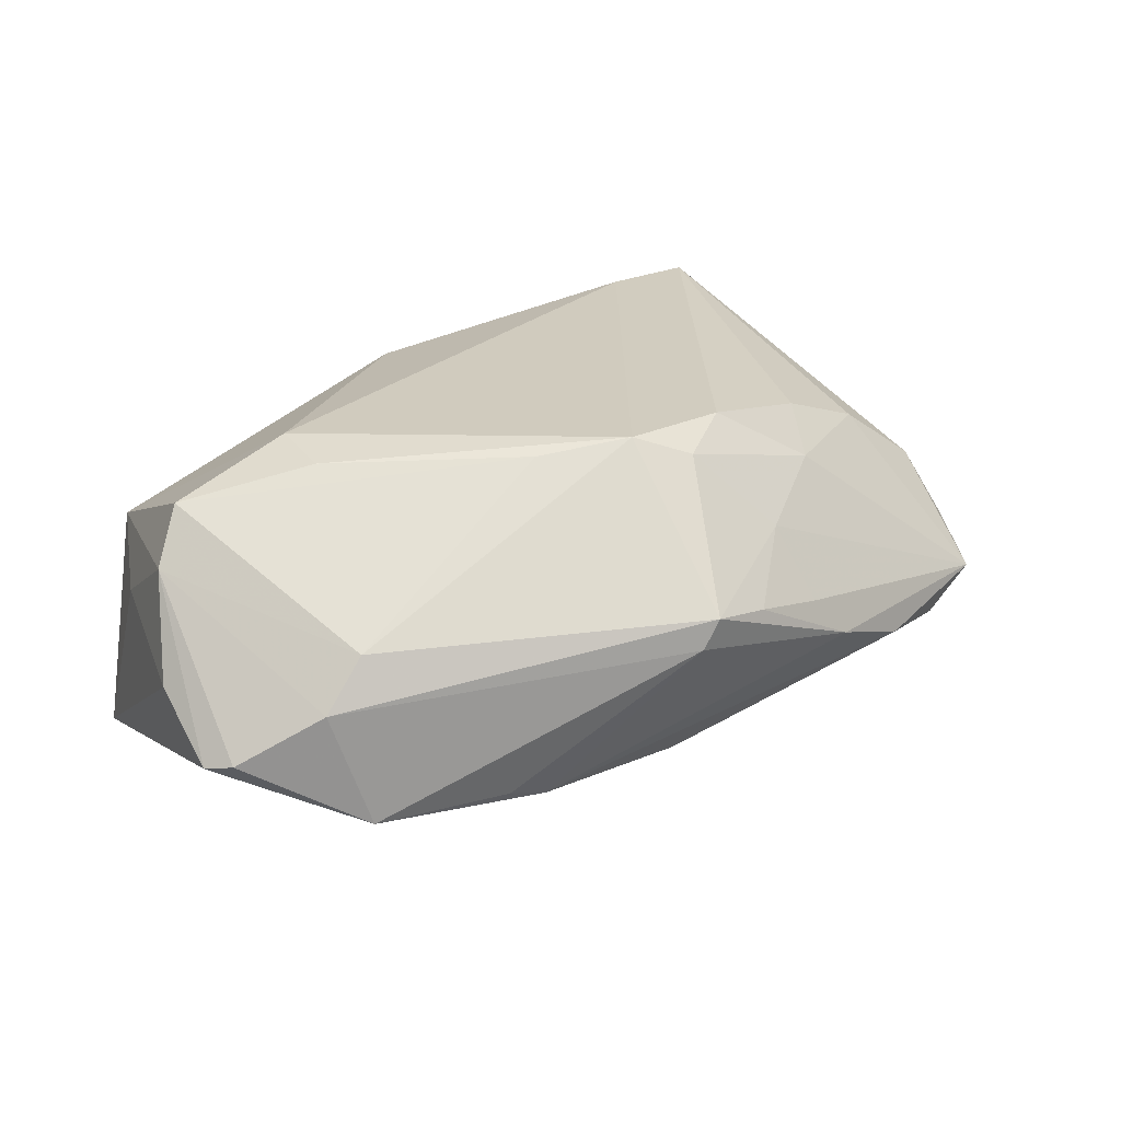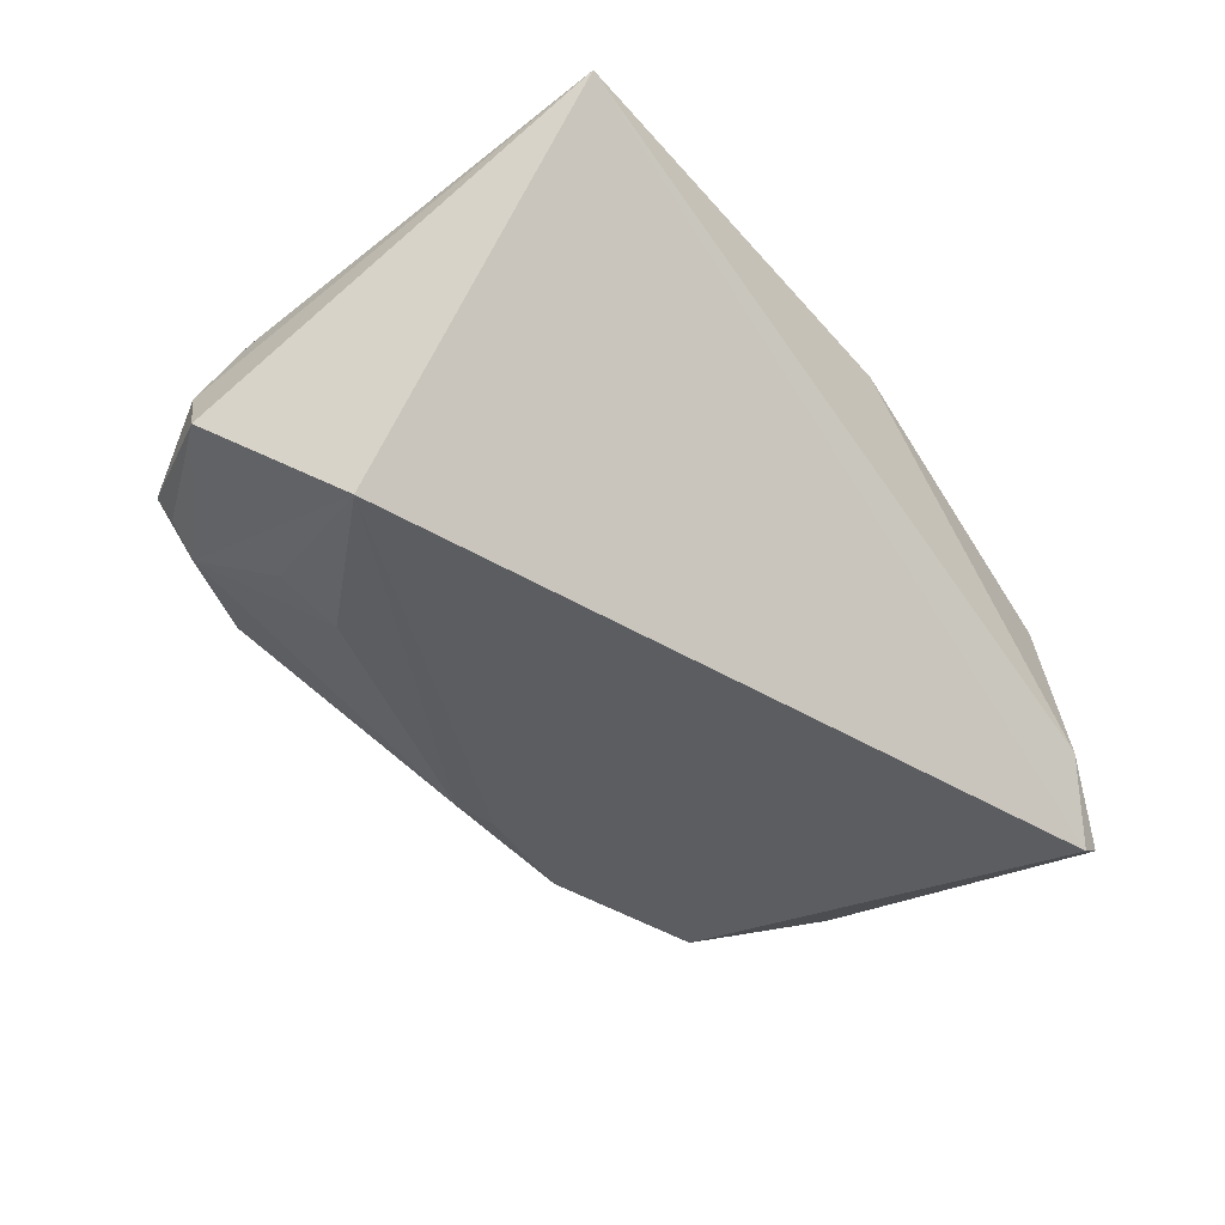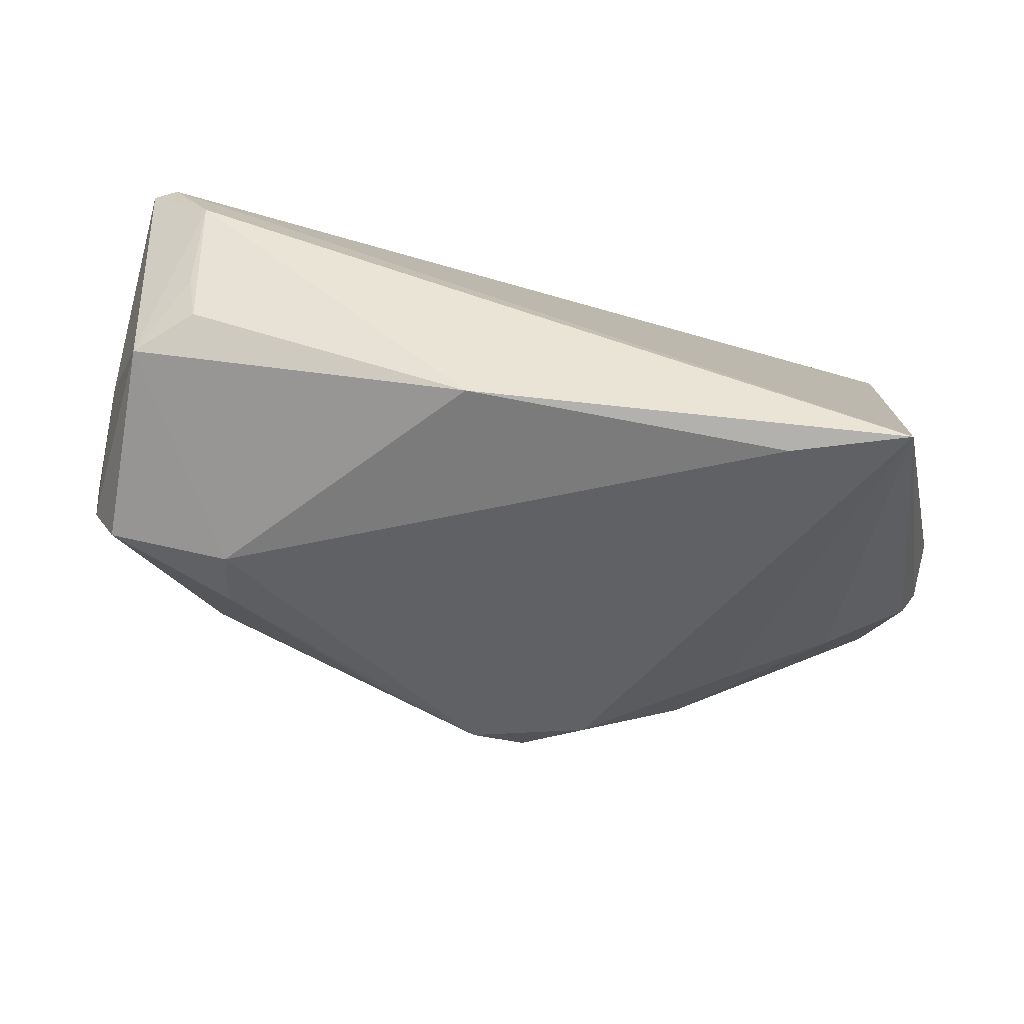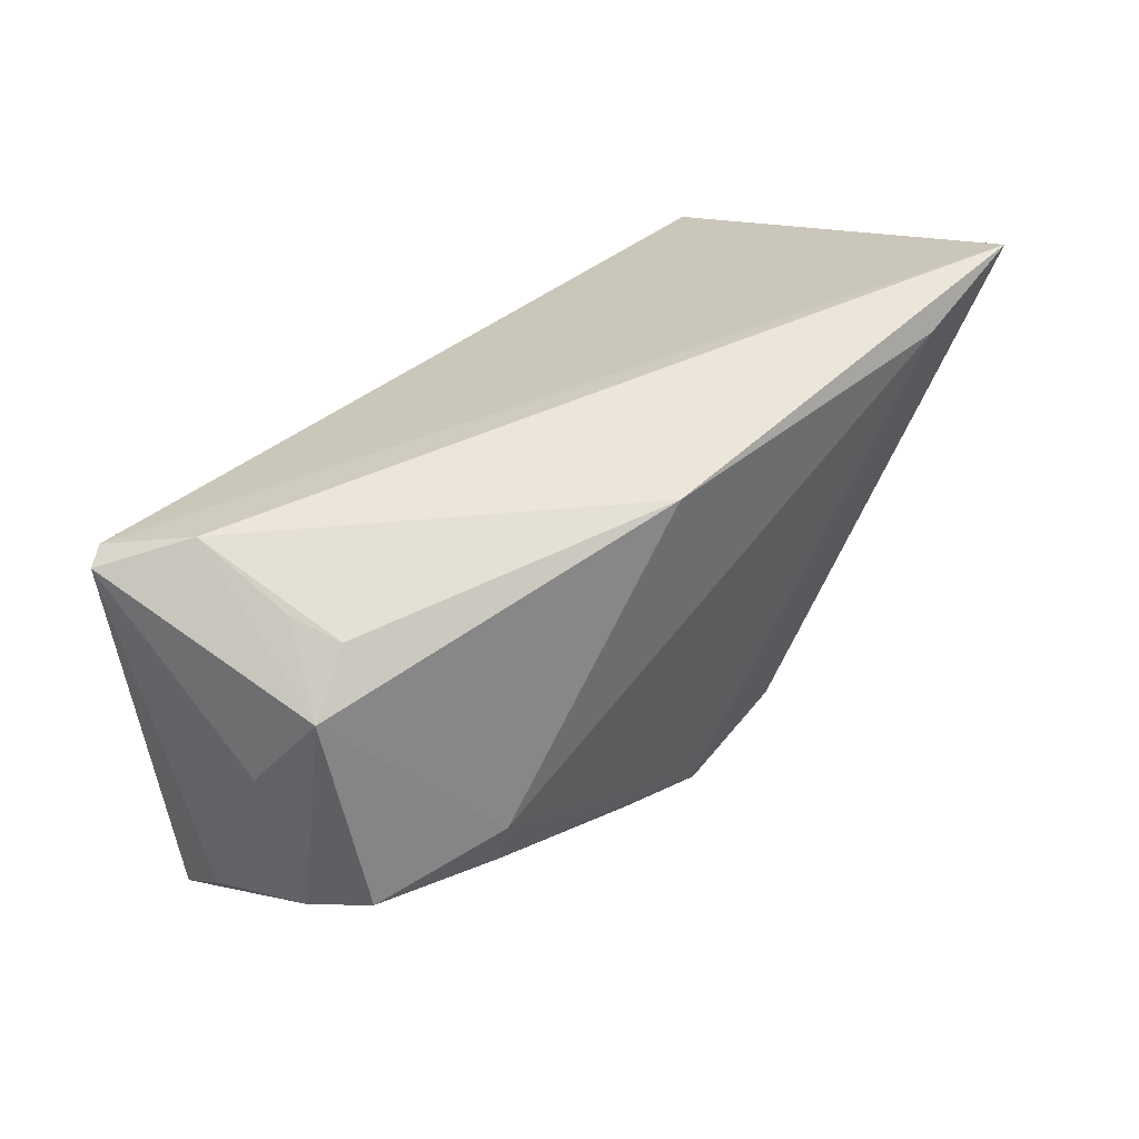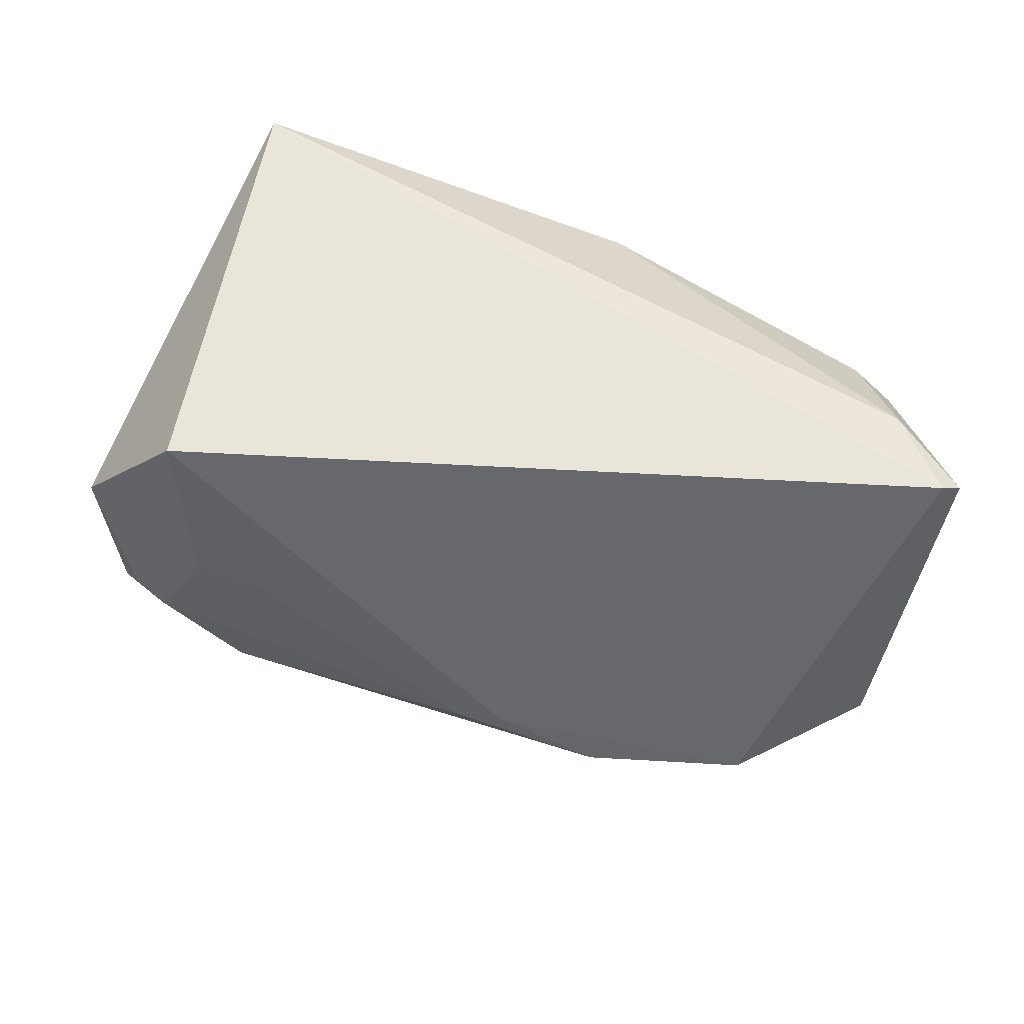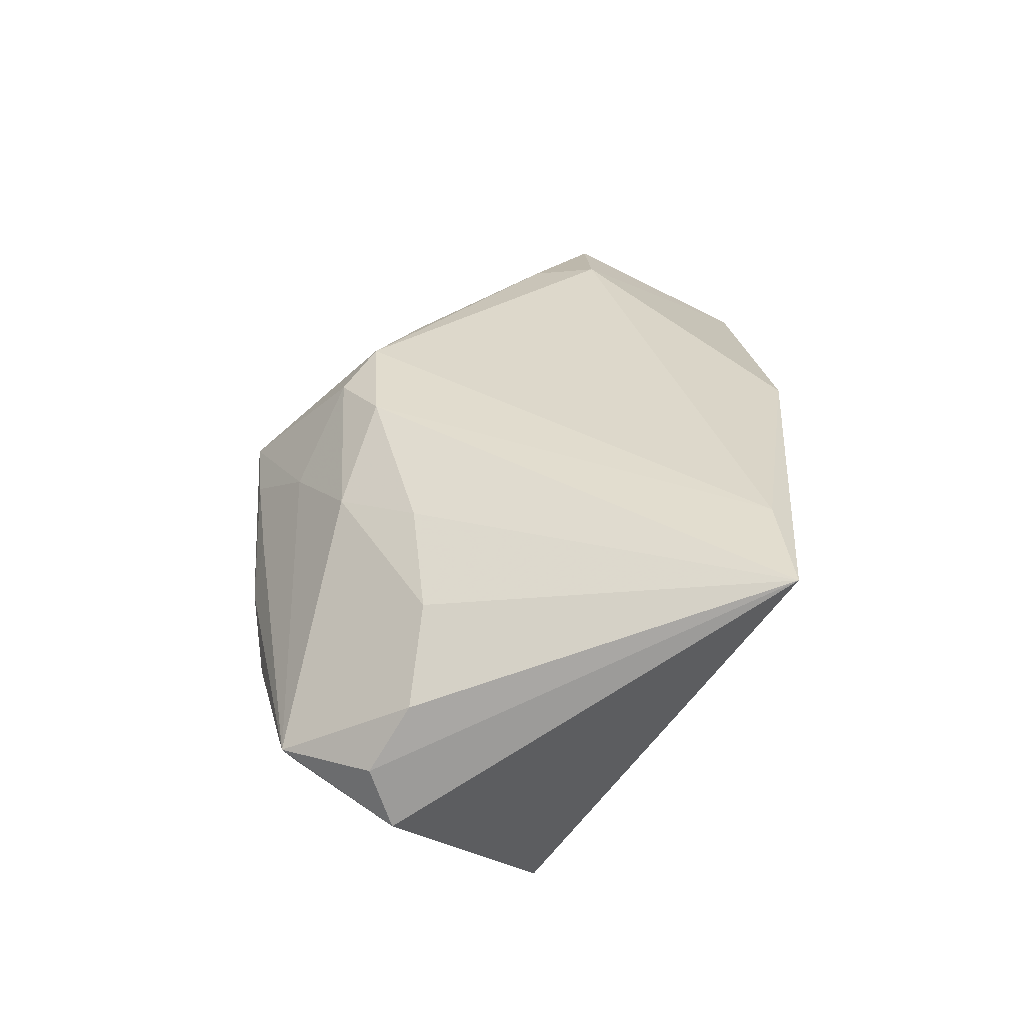
<metadata>
{"format":"obj","ext":"obj","renderer":"f3d","projection":"perspective","resolution":1024,"background":"white","views":[{"elev":23.6,"azim":-35.3,"up":"+Z"},{"elev":-44.1,"azim":129.4,"up":"+Z"},{"elev":42.6,"azim":4.9,"up":"+Y"},{"elev":56.1,"azim":-47.7,"up":"+Y"},{"elev":-61.9,"azim":161.4,"up":"+Z"},{"elev":32.8,"azim":94.3,"up":"+Z"}]}
</metadata>
<code>
v -0.05517 0.001171 0.01048
v 0.0125 -0.0218 0.02333
v 0.05073 0.002589 -0.02524
v -0.03519 -0.002865 0.02098
v -0.04116 -0.02286 0.004589
v 0.04581 -0.02929 -0.01065
v 0.02504 -0.02507 0.01573
v -0.02569 -0.03076 -0.01538
v -0.002516 -0.02382 0.02379
v -0.04744 0.02743 0.00729
v -0.01345 -0.01874 0.02206
v -0.004684 -0.04144 0.002322
v -0.05607 -0.01772 -0.007965
v -0.05834 -0.01445 -0.008888
v -0.0057 -0.02839 -0.01779
v -0.0419 0.03378 -0.01586
v 0.05024 -0.02848 -0.008085
v 0.03581 0.0311 0.02406
v 0.00541 -0.04046 0.004644
v 0.0448 -0.0119 0.01354
v 0.01349 -0.03292 0.01127
v -0.04147 0.03187 -0.002093
v 0.05994 -0.01465 -0.009857
v 0.0209 -0.03896 -0.003311
v -0.042 -0.02587 -0.0165
v 0.0002088 -0.02962 -0.01764
v -0.05106 0.004034 0.01723
v -0.05094 0.03 -0.02351
v -0.03986 0.0315 0.004145
v 0.01591 -0.03822 0.00224
v -0.02079 -0.03142 -0.01655
v 0.05836 -0.01747 -0.002381
v 0.05015 0.03378 0.02337
v 0.03269 -0.03603 -0.007518
v 0.03161 -0.0145 0.01858
v 0.004042 -0.02763 0.02133
v 0.05568 -0.01259 0.005798
v 0.03398 -0.01685 -0.01992
v -0.04817 0.03005 -0.02524
v 0.04223 -0.01789 -0.01758
v -0.03472 0.00575 0.02228
v -0.05855 -0.005173 -0.001857
v -0.003228 0.03378 0.01932
v -0.04645 -0.02335 -0.001779
v -0.002691 -0.04193 0.0061
v -0.05273 0.0159 0.00167
v 0.052 -0.02971 -0.004991
f 23 33 32
f 23 3 33
f 39 25 28
f 33 3 39
f 41 10 27
f 32 33 37
f 33 20 37
f 3 23 6
f 28 10 16
f 16 39 28
f 33 39 16
f 10 41 43
f 33 16 43
f 35 20 33
f 33 2 35
f 47 37 20
f 32 37 47
f 47 23 32
f 4 41 27
f 27 11 4
f 9 41 4
f 4 11 9
f 28 25 14
f 5 45 9
f 5 44 45
f 9 11 5
f 5 11 27
f 33 43 18
f 18 43 41
f 18 41 9
f 18 2 33
f 9 2 18
f 10 43 29
f 29 43 16
f 7 47 20
f 20 35 7
f 7 35 2
f 6 47 34
f 17 6 23
f 23 47 17
f 17 47 6
f 25 44 13
f 13 14 25
f 28 14 42
f 25 31 8
f 22 16 10
f 10 29 22
f 22 29 16
f 36 7 2
f 9 45 36
f 36 2 9
f 47 7 21
f 21 36 45
f 7 36 21
f 24 34 47
f 31 34 24
f 6 34 26
f 26 34 31
f 26 38 6
f 3 38 26
f 14 13 1
f 1 42 14
f 1 13 44
f 1 5 27
f 44 5 1
f 27 10 1
f 3 6 40
f 40 38 3
f 6 38 40
f 19 21 45
f 45 24 19
f 12 24 45
f 31 24 12
f 12 8 31
f 25 8 12
f 12 44 25
f 45 44 12
f 3 26 15
f 15 26 31
f 15 31 25
f 25 39 15
f 15 39 3
f 28 42 46
f 42 1 46
f 46 10 28
f 46 1 10
f 47 21 30
f 21 19 30
f 30 24 47
f 30 19 24

</code>
